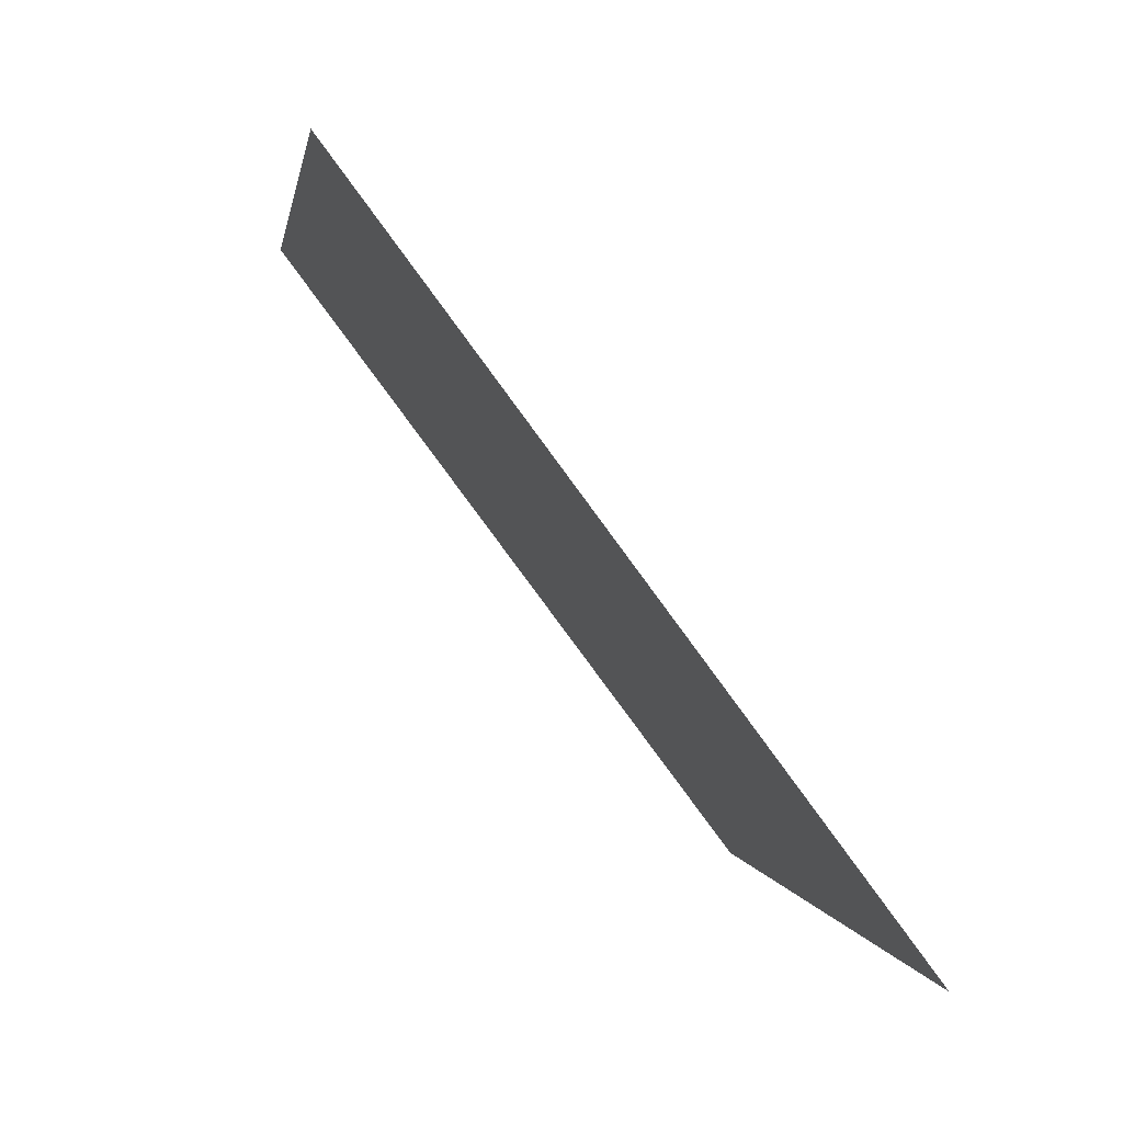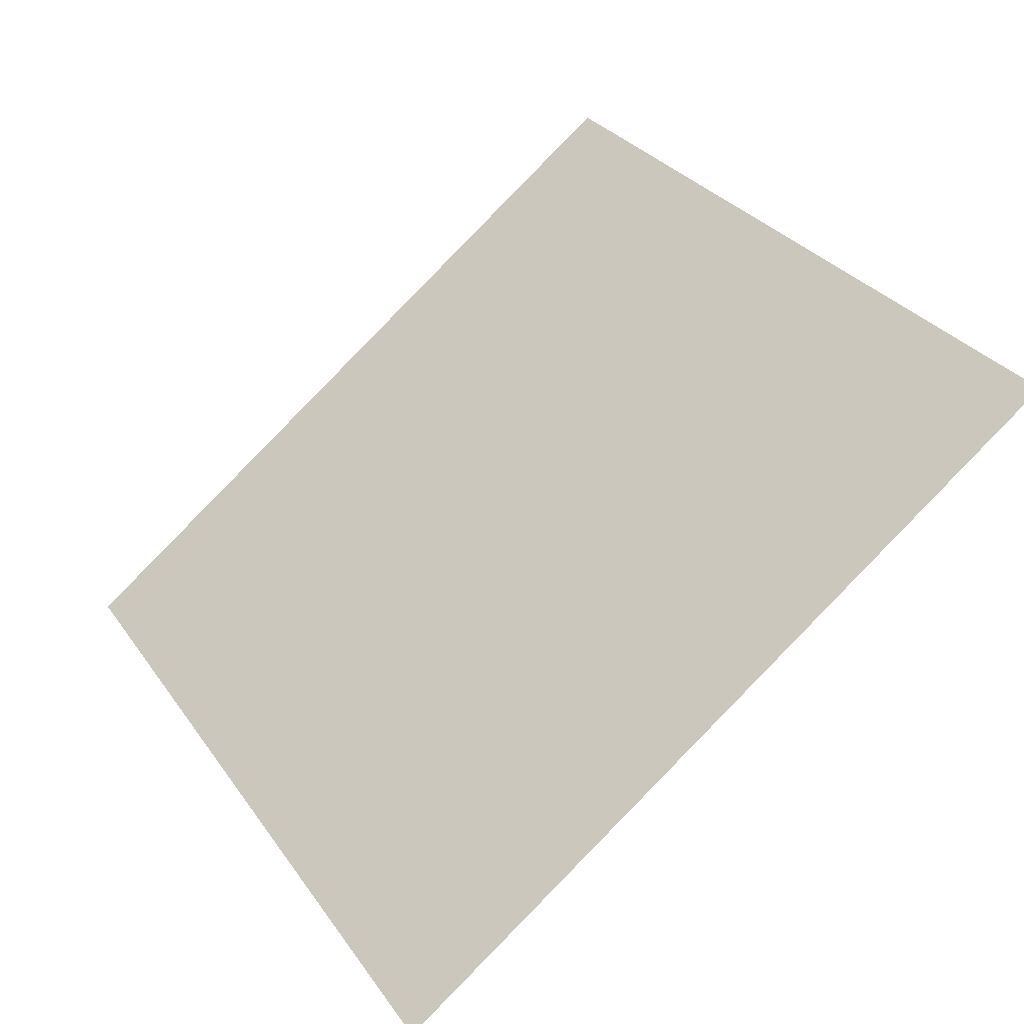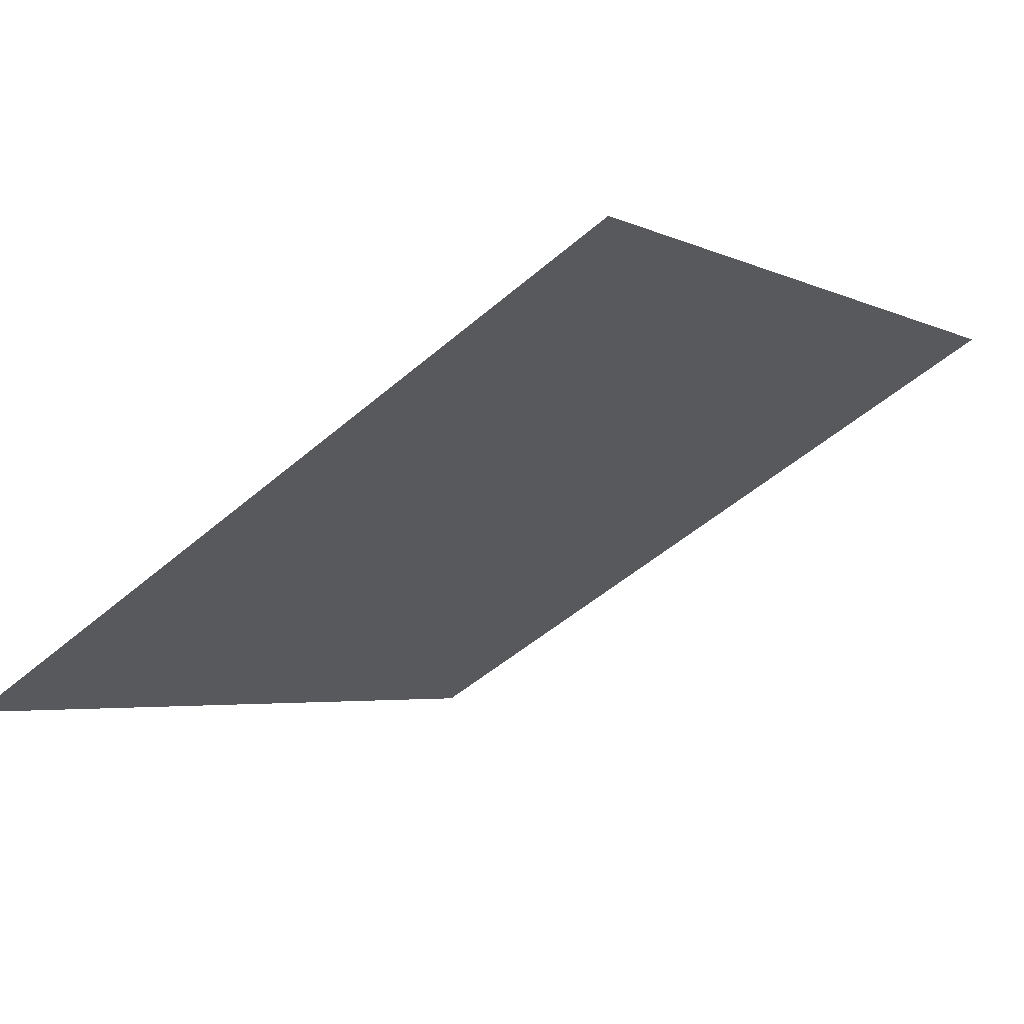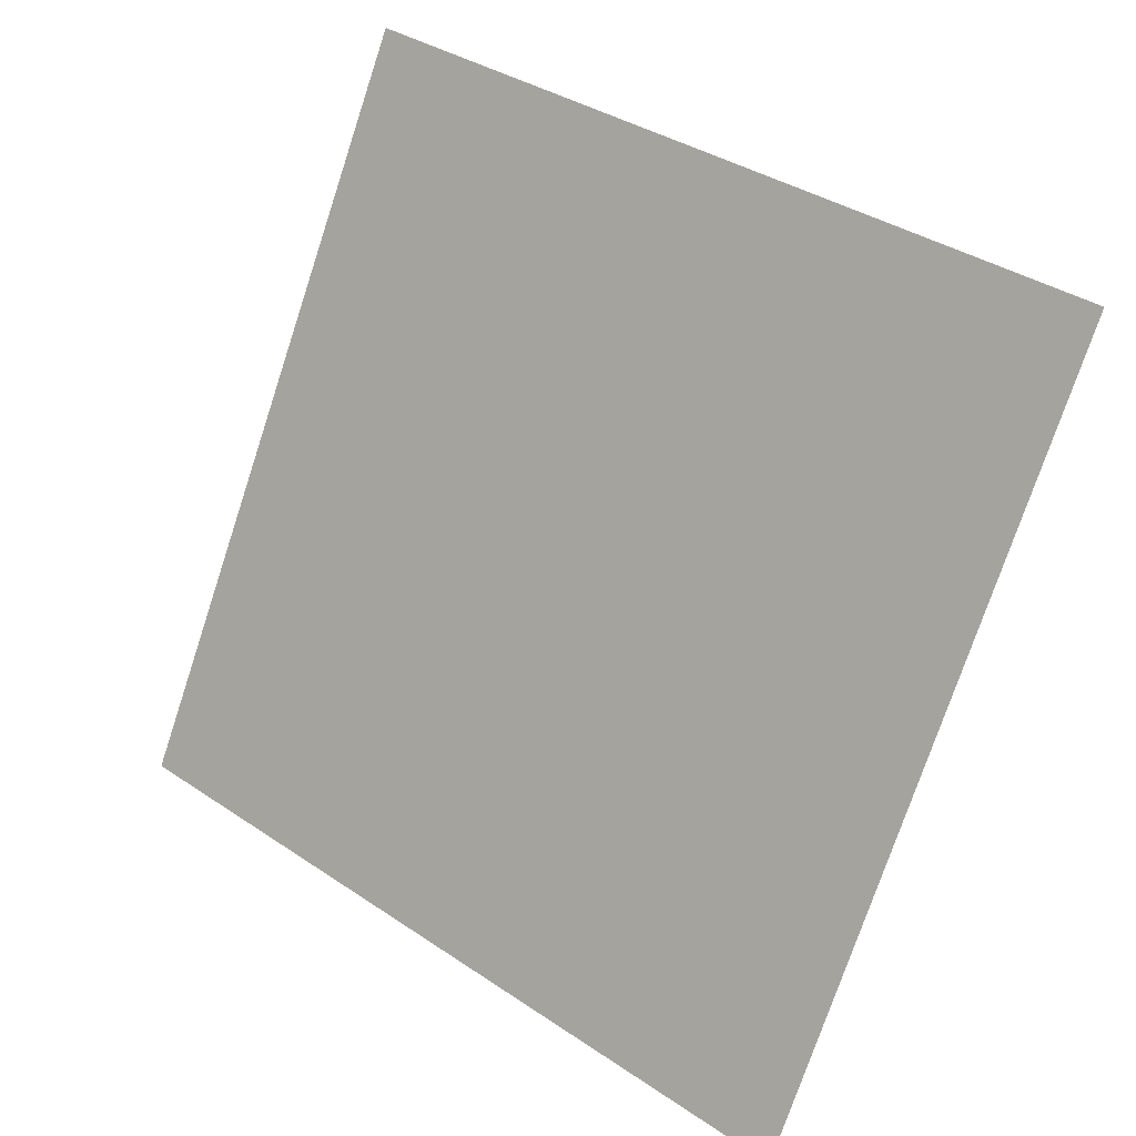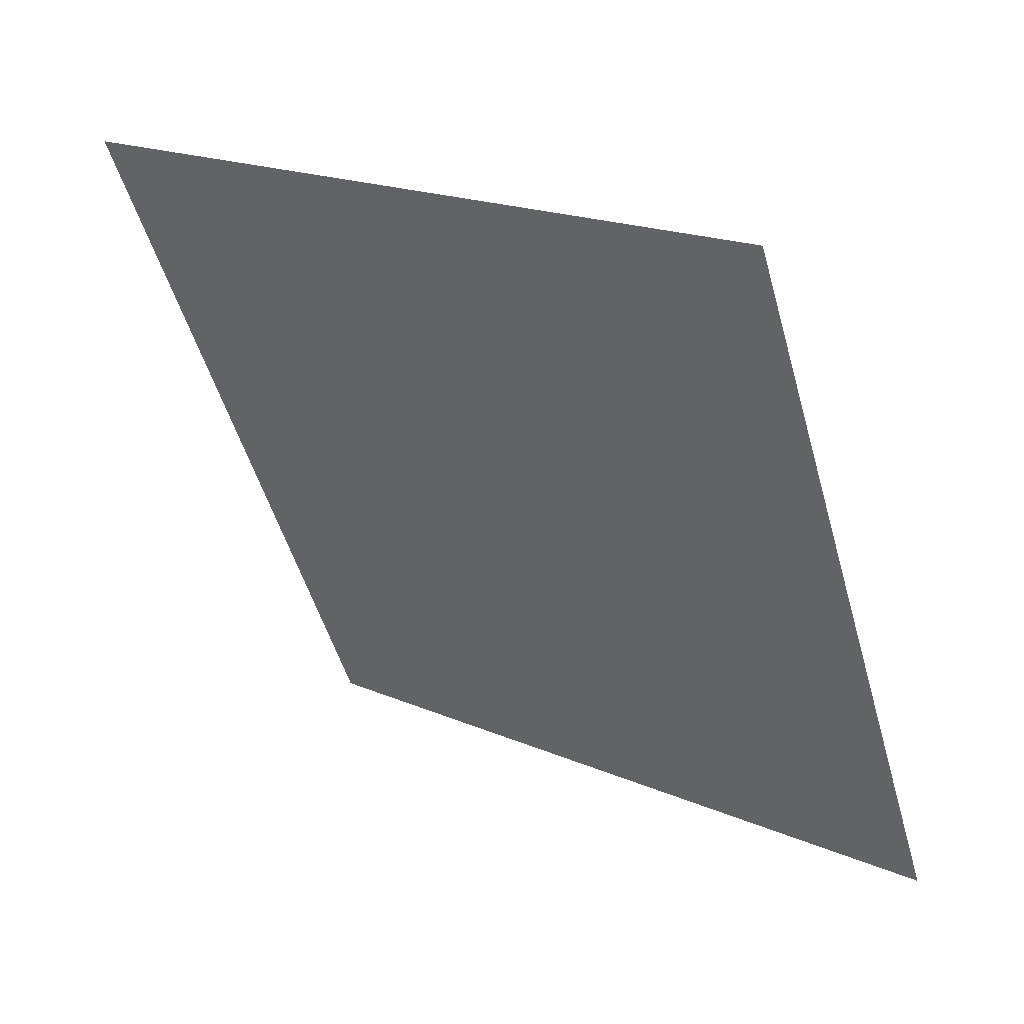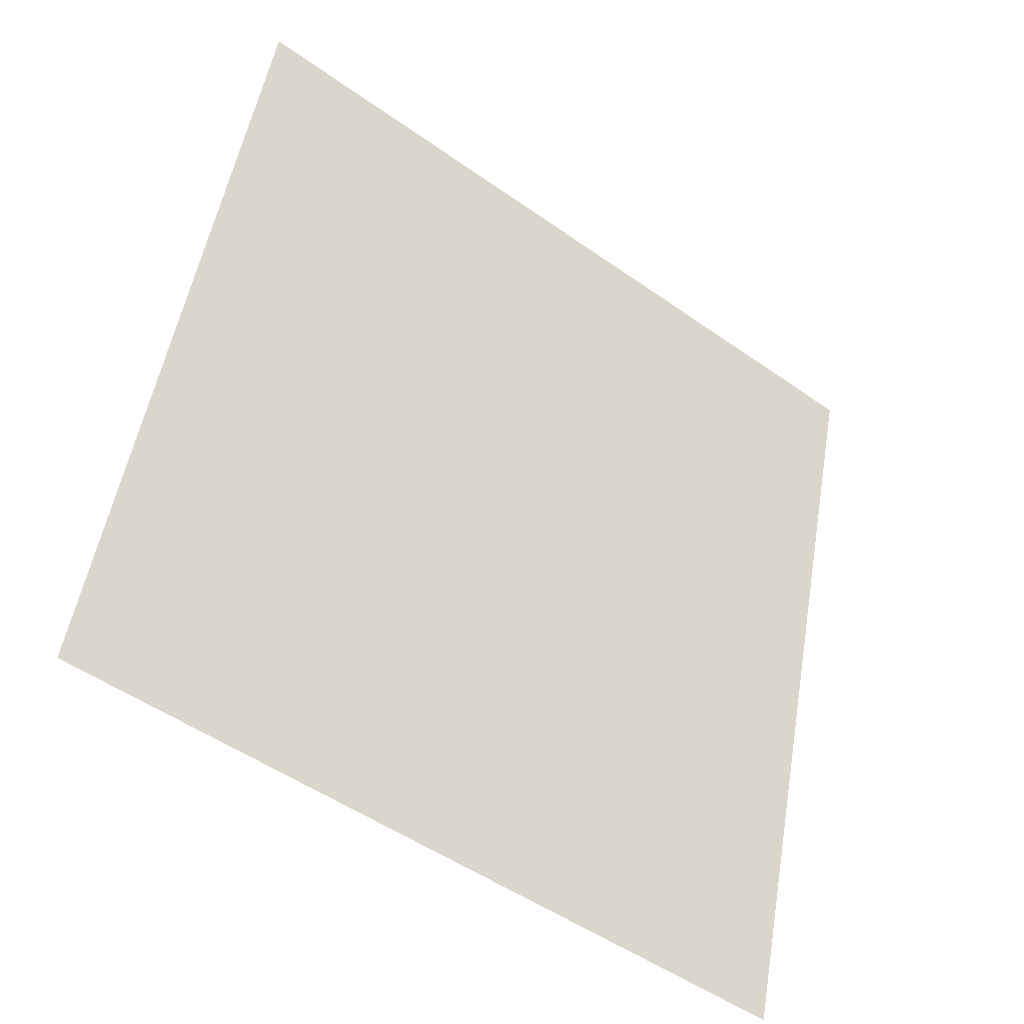
<metadata>
{"format":"obj","ext":"obj","renderer":"f3d","projection":"perspective","resolution":1024,"background":"white","views":[{"elev":1.4,"azim":-99.4,"up":"+Z"},{"elev":31.6,"azim":-118.0,"up":"+Y"},{"elev":-49.1,"azim":-136.4,"up":"+Y"},{"elev":-76.4,"azim":72.2,"up":"+Y"},{"elev":-51.9,"azim":106.2,"up":"+Y"},{"elev":51.1,"azim":100.3,"up":"+Y"}]}
</metadata>
<code>
v 0.1349 0.6844 0.3745
v 0.1284 0.6846 0.3745
v 0.1285 0.6885 0.3798
v 0.135 0.6884 0.3797
f 4 3 2 1

</code>
